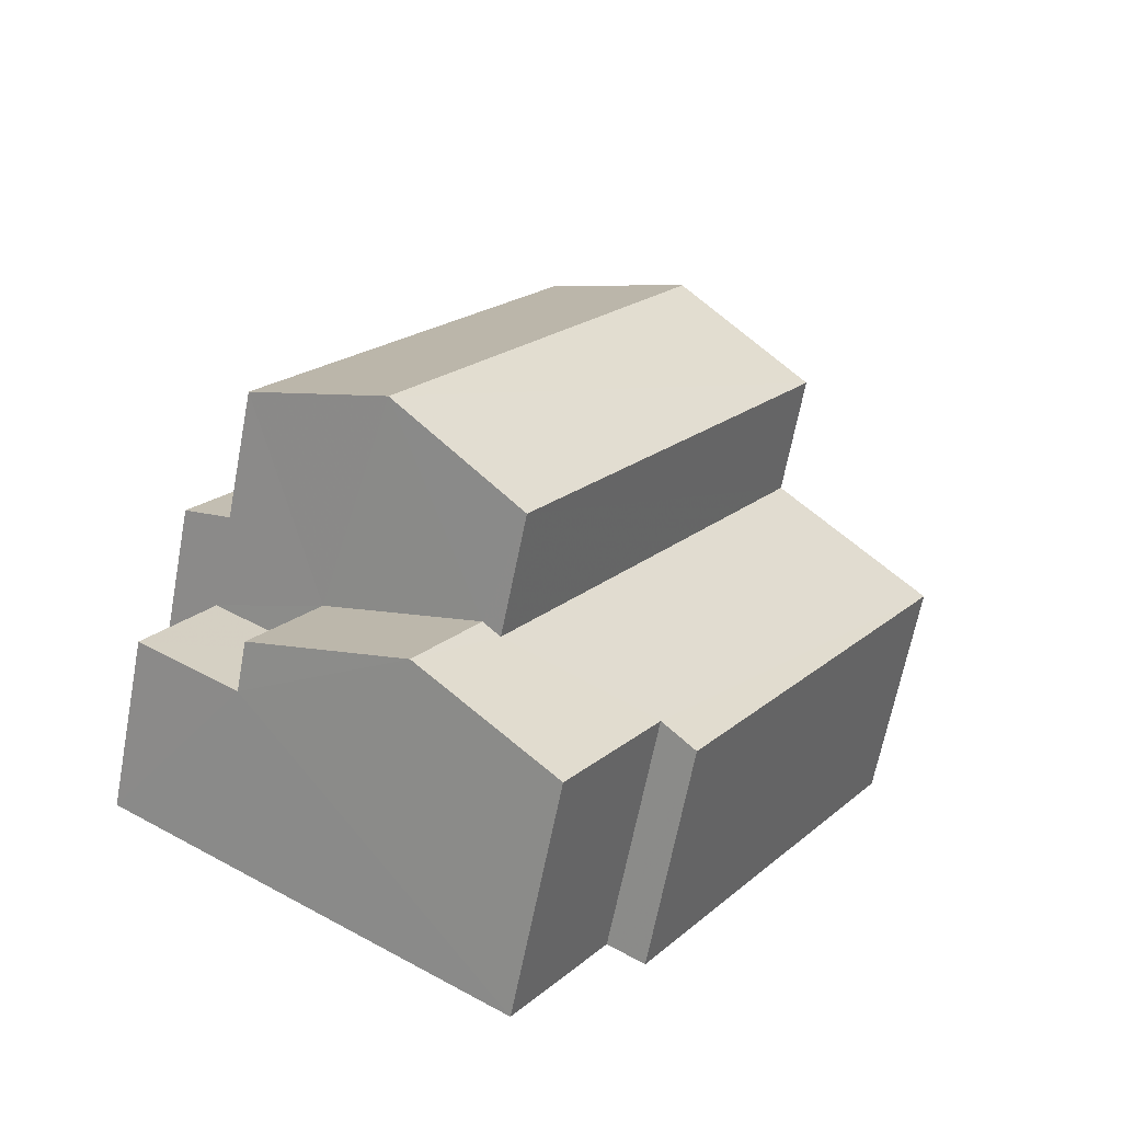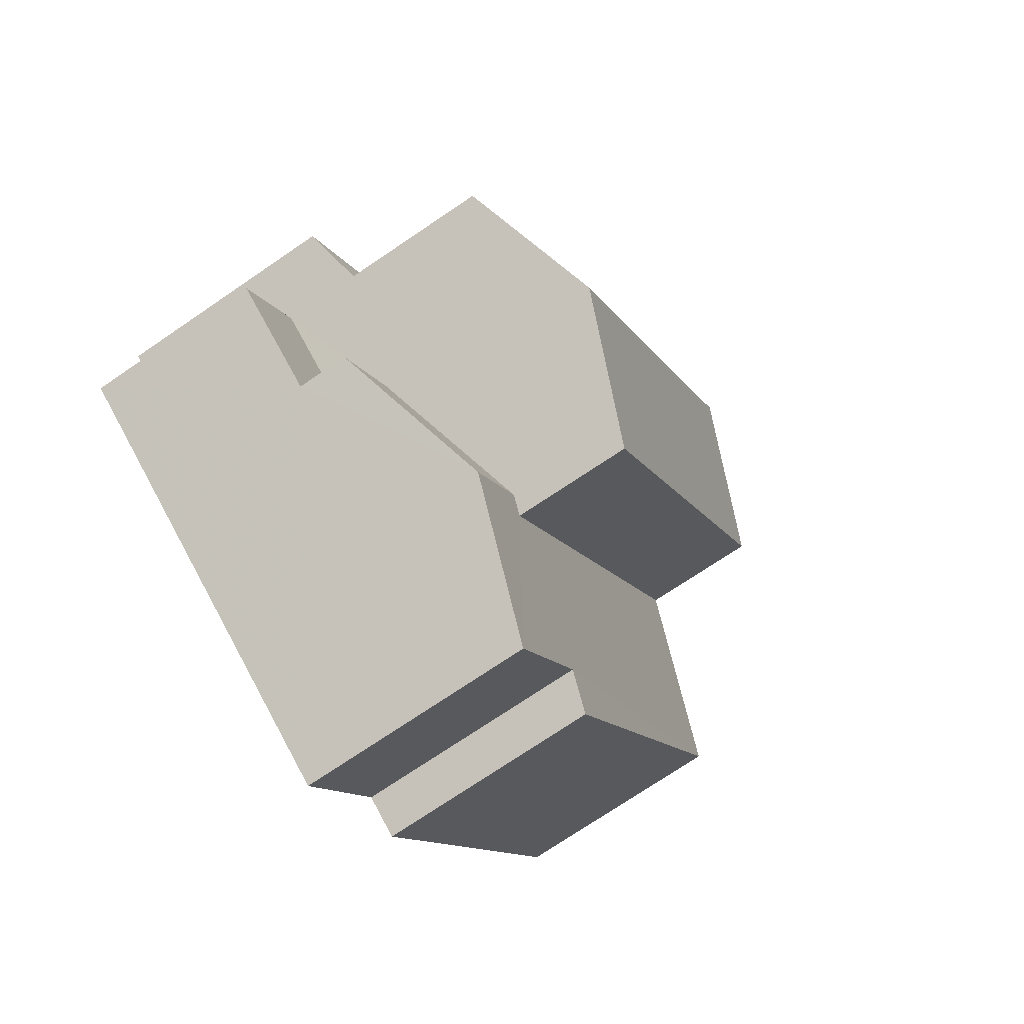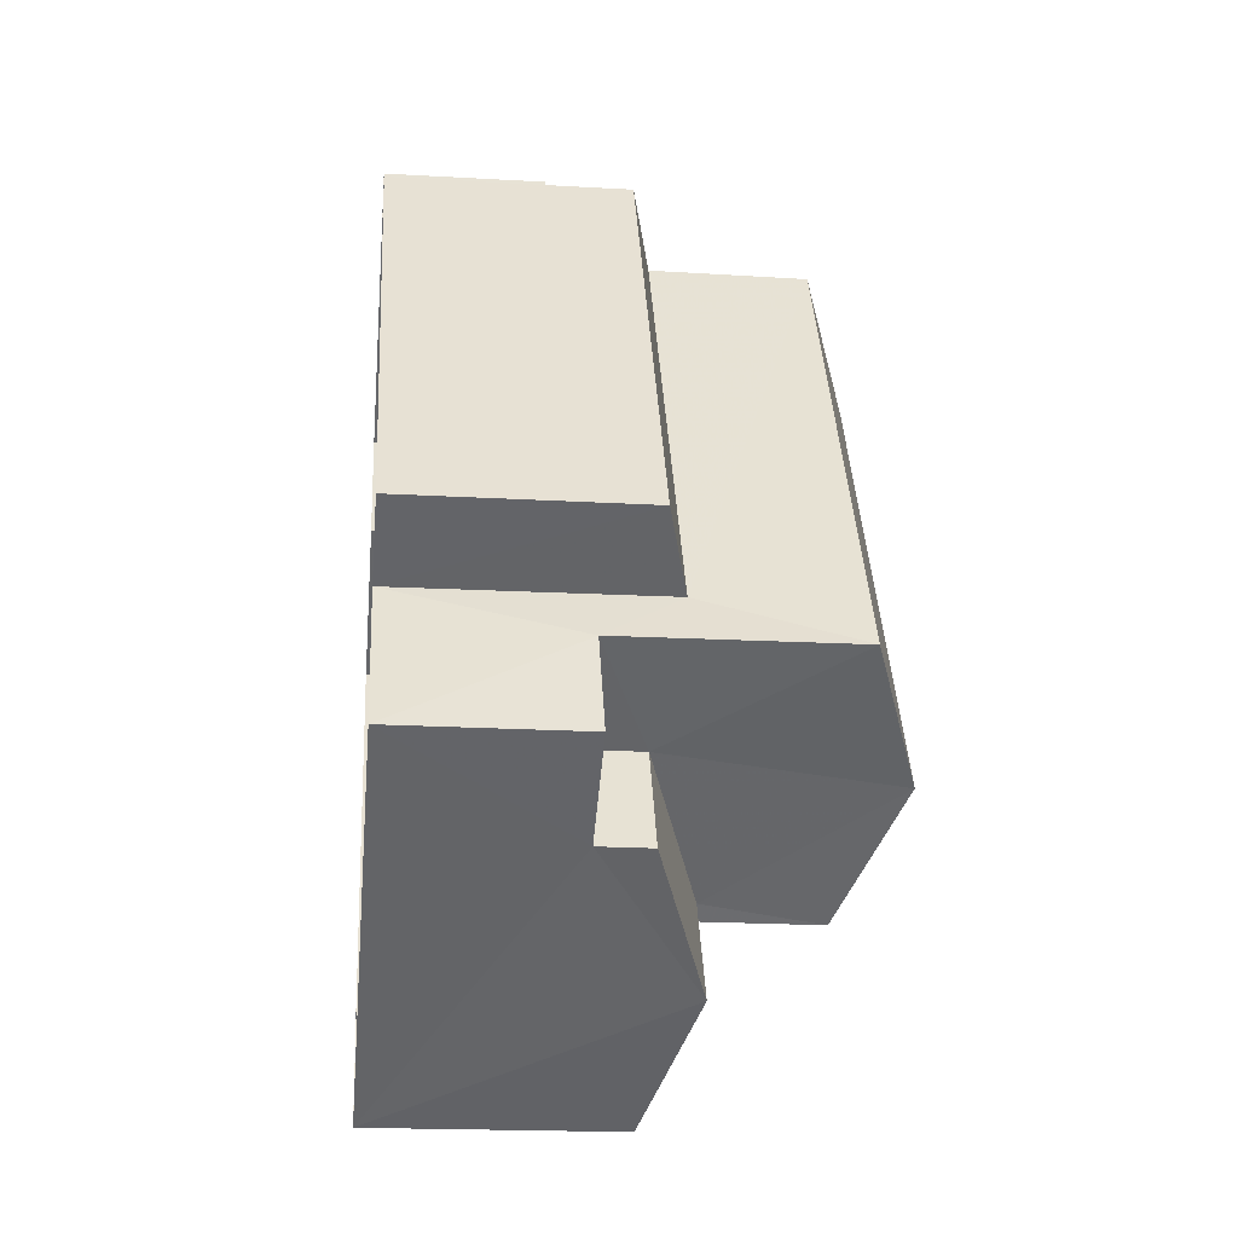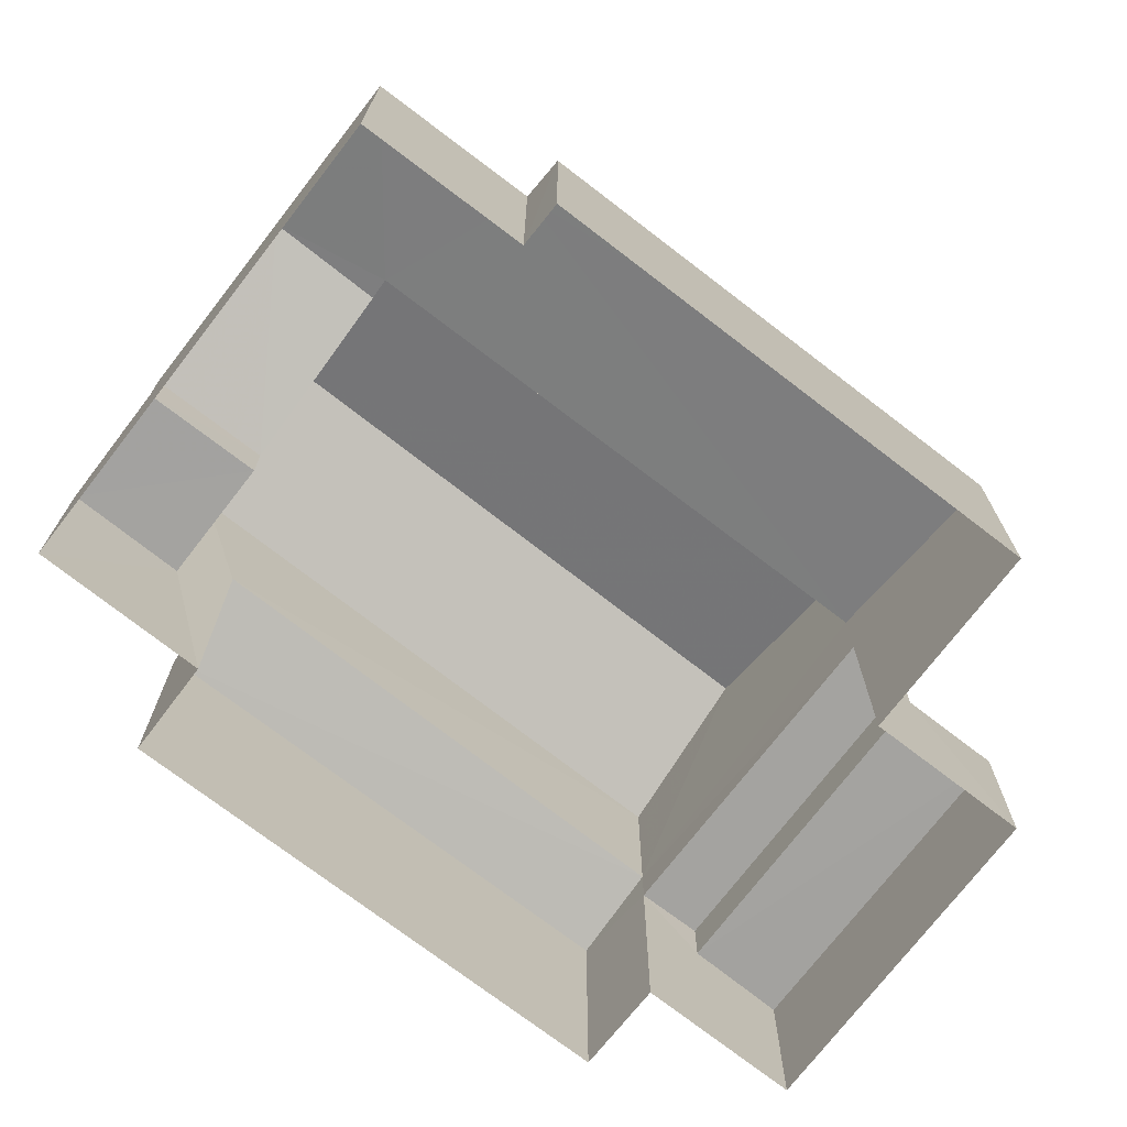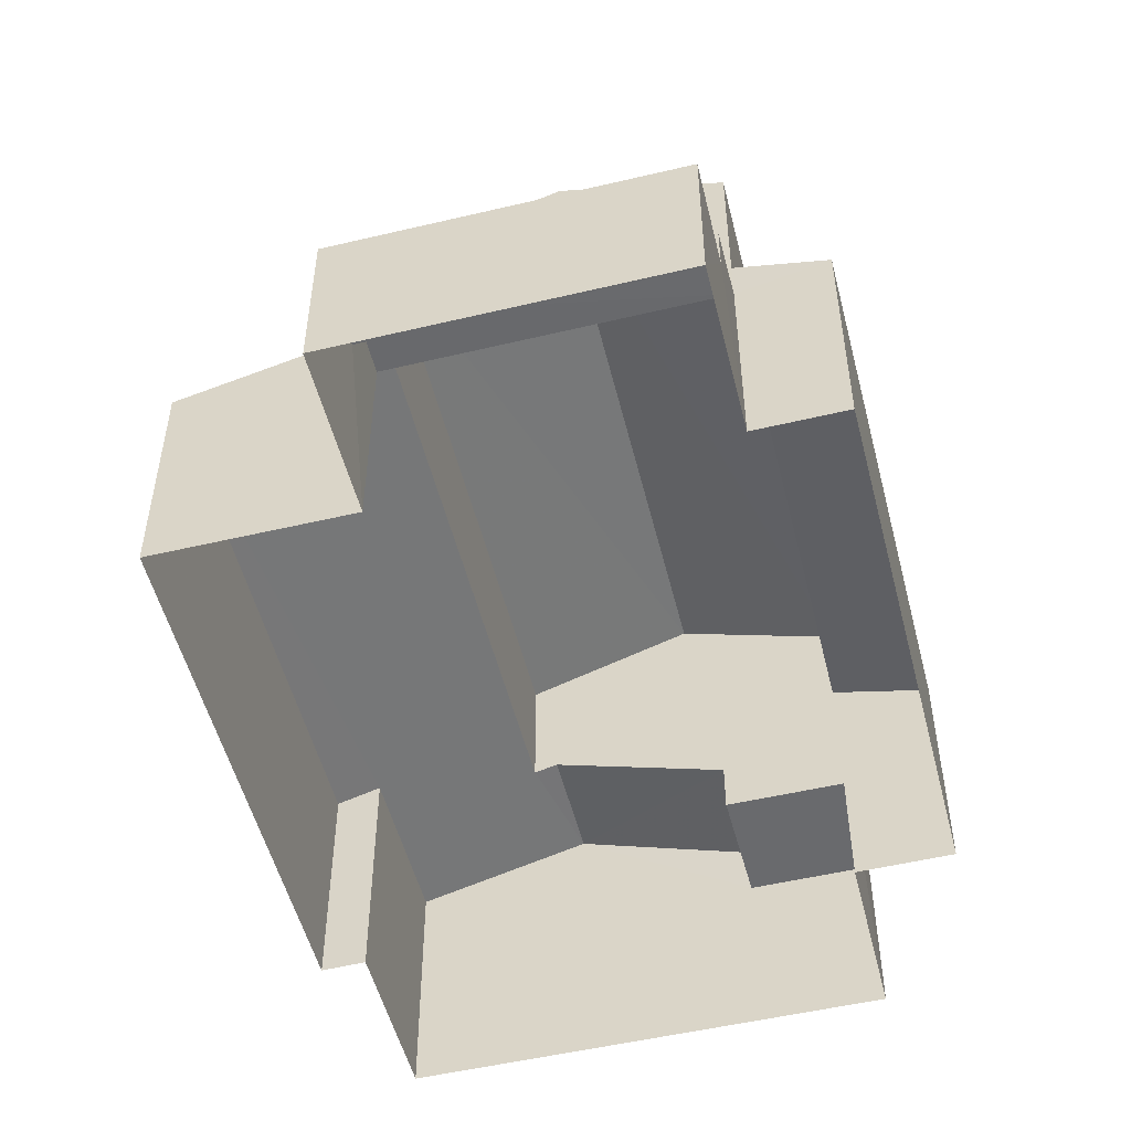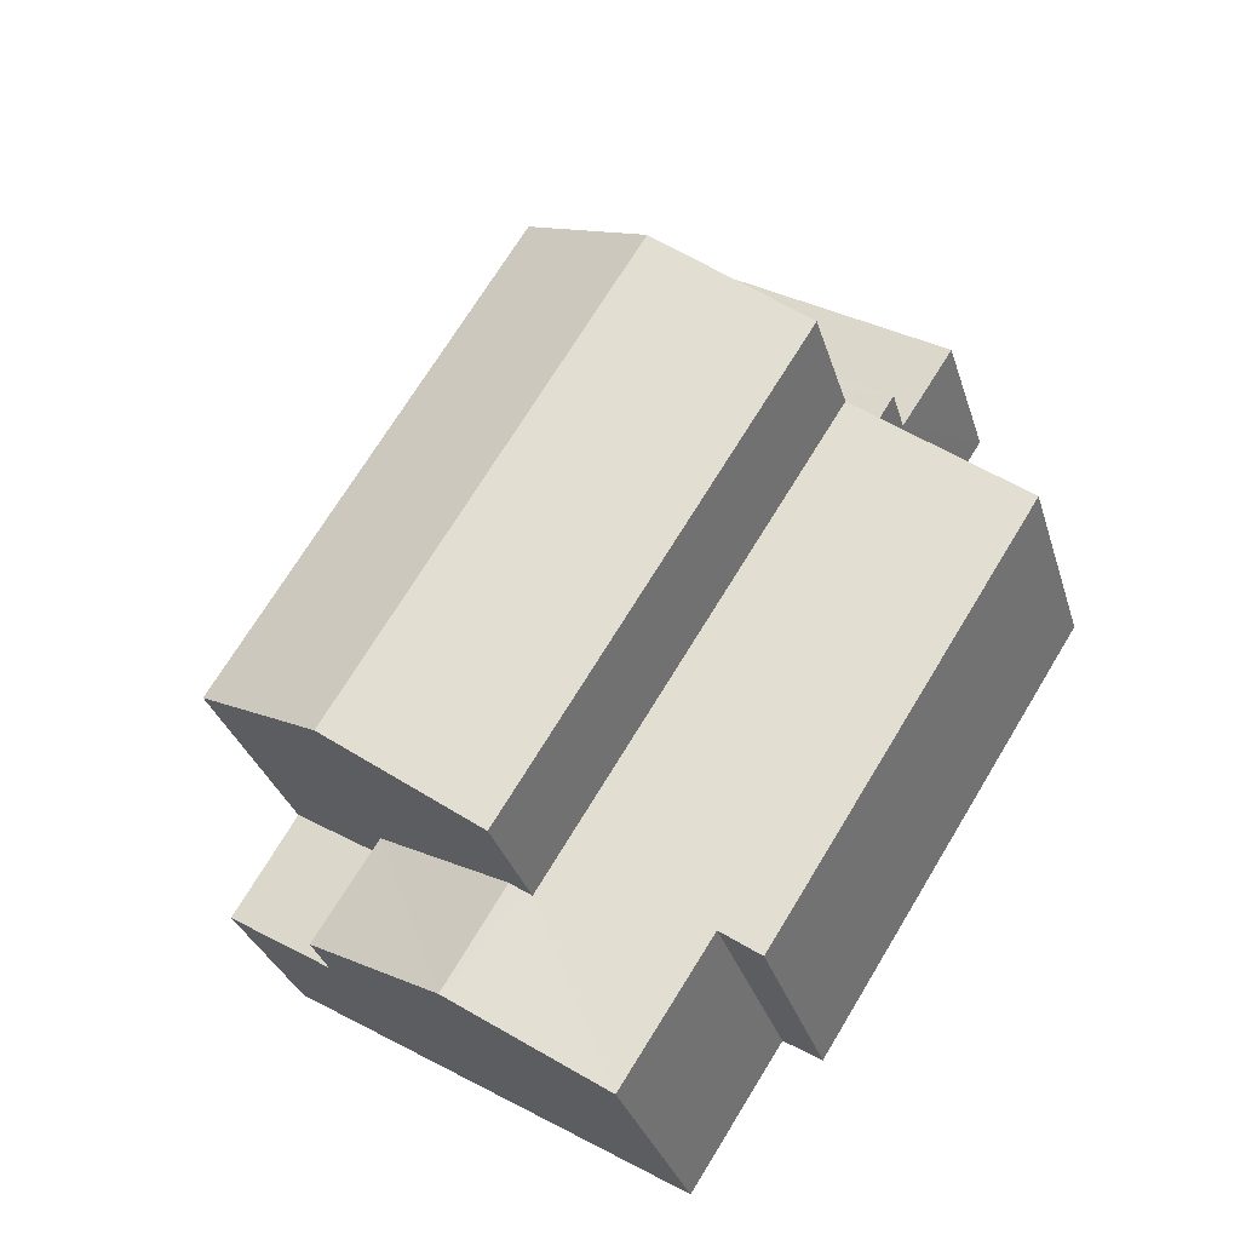
<metadata>
{"format":"obj","ext":"obj","renderer":"f3d","projection":"perspective","resolution":1024,"background":"white","views":[{"elev":-65.0,"azim":-10.7,"up":"+Y"},{"elev":-73.5,"azim":-55.8,"up":"+Y"},{"elev":-19.1,"azim":-95.8,"up":"+Y"},{"elev":-72.8,"azim":20.1,"up":"+Z"},{"elev":-52.9,"azim":161.9,"up":"+Z"},{"elev":-32.1,"azim":16.0,"up":"+Y"}]}
</metadata>
<code>
v -3.117e+05 4.316e+04 22.02
v -3.117e+05 4.316e+04 22.02
v -3.117e+05 4.315e+04 22.01
v -3.117e+05 4.315e+04 22.01
v -3.117e+05 4.315e+04 22.01
v -3.117e+05 4.314e+04 22.01
v -3.117e+05 4.314e+04 22.01
v -3.117e+05 4.316e+04 22.02
v -3.117e+05 4.315e+04 22.02
v -3.117e+05 4.314e+04 22.01
v -3.117e+05 4.315e+04 22.02
v -3.117e+05 4.315e+04 22.02
v -3.117e+05 4.316e+04 25.86
v -3.117e+05 4.316e+04 25.52
v -3.117e+05 4.315e+04 25.52
v -3.117e+05 4.315e+04 25.87
v -3.117e+05 4.315e+04 24.74
v -3.117e+05 4.315e+04 24.74
v -3.117e+05 4.315e+04 24.73
v -3.117e+05 4.315e+04 24.73
v -3.117e+05 4.316e+04 25.2
v -3.117e+05 4.315e+04 25.2
v -3.117e+05 4.316e+04 25.2
v -3.117e+05 4.315e+04 25.2
v -3.117e+05 4.315e+04 25.52
v -3.117e+05 4.315e+04 25.51
v -3.117e+05 4.314e+04 26.38
v -3.117e+05 4.315e+04 26.38
v -3.117e+05 4.315e+04 28.98
v -3.117e+05 4.315e+04 28.17
v -3.117e+05 4.315e+04 28.96
v -3.117e+05 4.316e+04 28.17
v -3.117e+05 4.316e+04 24.44
v -3.117e+05 4.315e+04 24.44
v -3.117e+05 4.316e+04 24.44
v -3.117e+05 4.315e+04 24.44
v -3.117e+05 4.315e+04 28.17
v -3.117e+05 4.315e+04 28.16
v -3.117e+05 4.315e+04 26.29
v -3.117e+05 4.314e+04 25.69
v -3.117e+05 4.314e+04 25.7
v -3.117e+05 4.315e+04 26.3
v -3.117e+05 4.315e+04 25.52
v -3.117e+05 4.314e+04 25.51
f 1 2 3
f 4 5 6
f 3 2 5
f 7 4 6
f 2 8 9
f 10 6 11
f 12 2 9
f 11 6 12
f 6 5 12
f 5 2 12
f 13 14 15
f 16 13 15
f 17 18 19
f 20 17 19
f 21 22 23
f 21 24 22
f 25 26 27
f 28 25 27
f 29 30 31
f 29 32 30
f 33 34 35
f 33 36 34
f 31 37 29
f 31 38 37
f 28 27 39
f 27 40 39
f 39 41 42
f 42 41 43
f 43 41 44
f 39 40 41
f 35 9 8
f 35 34 9
f 29 37 42
f 13 32 29
f 42 43 24
f 24 43 11
f 21 14 13
f 14 21 1
f 24 11 12
f 1 21 2
f 21 13 24
f 13 29 42
f 13 42 24
f 35 8 33
f 8 2 33
f 33 21 23
f 33 2 21
f 44 41 6
f 10 44 6
f 20 26 25
f 17 20 25
f 40 27 7
f 27 26 20
f 7 20 4
f 4 20 19
f 7 27 20
f 41 40 7
f 6 41 7
f 25 18 17
f 30 18 25
f 30 25 31
f 28 39 38
f 28 38 31
f 25 28 31
f 42 37 38
f 39 42 38
f 5 15 3
f 5 16 15
f 43 10 11
f 43 44 10
f 14 1 3
f 15 14 3
f 4 18 5
f 4 19 18
f 5 18 16
f 32 13 16
f 32 16 30
f 16 18 30
f 9 36 12
f 12 36 24
f 9 34 36
f 24 36 22
f 36 23 22
f 36 33 23

</code>
